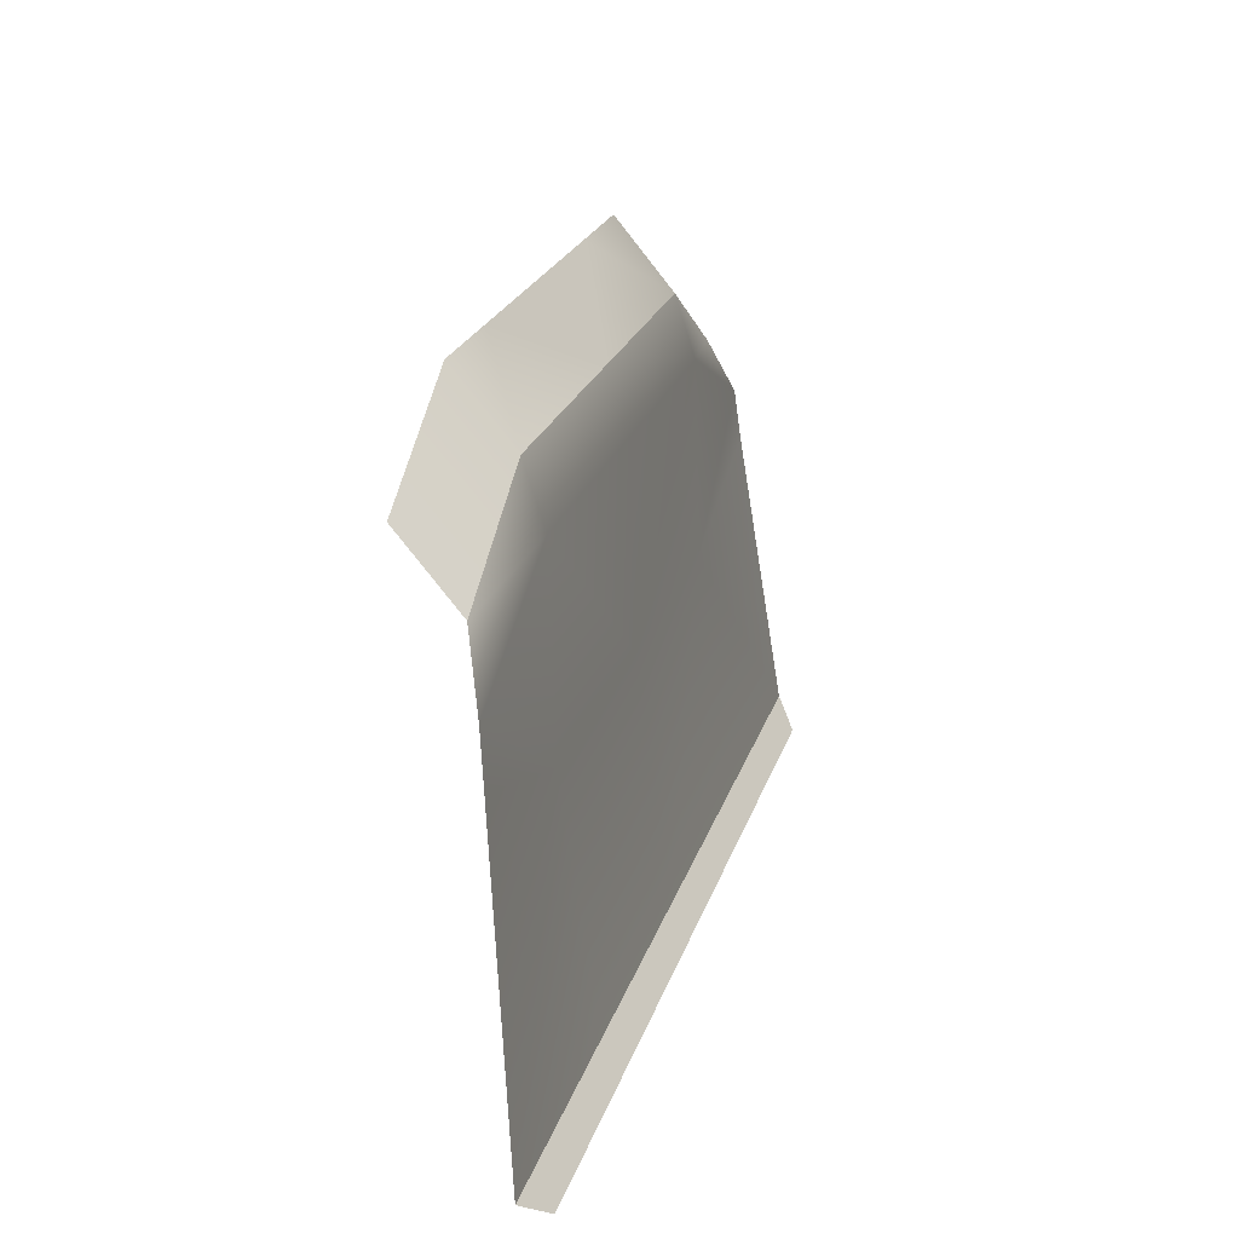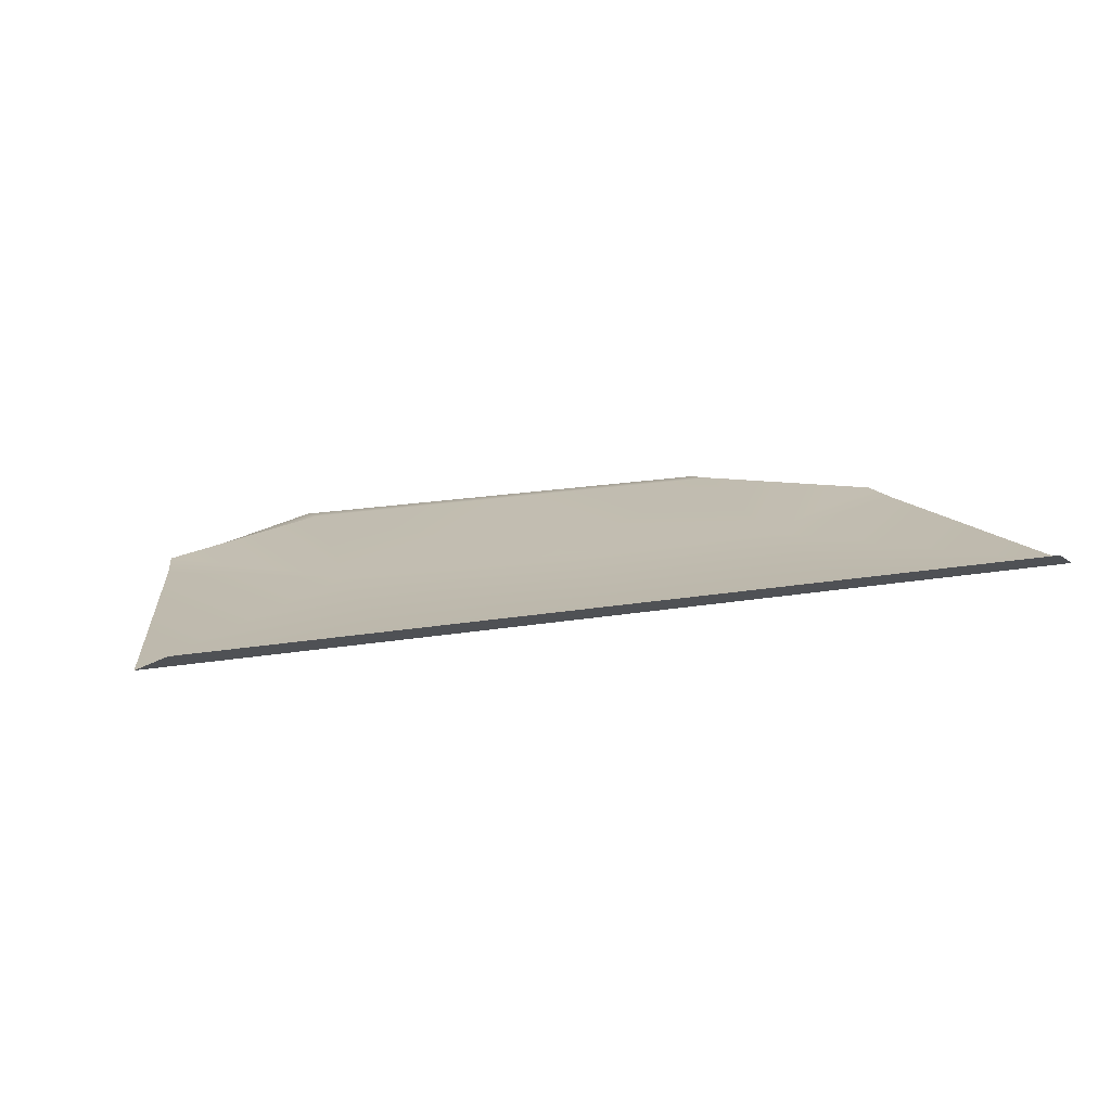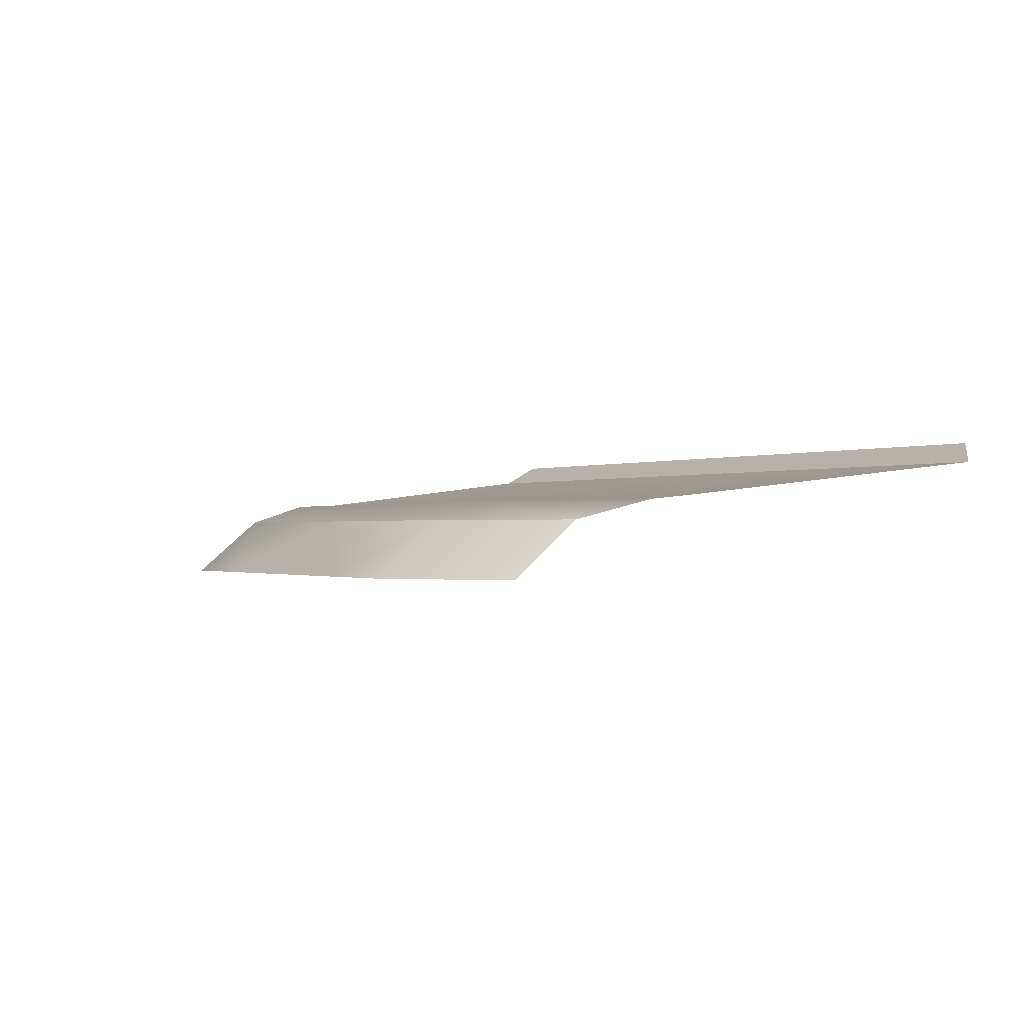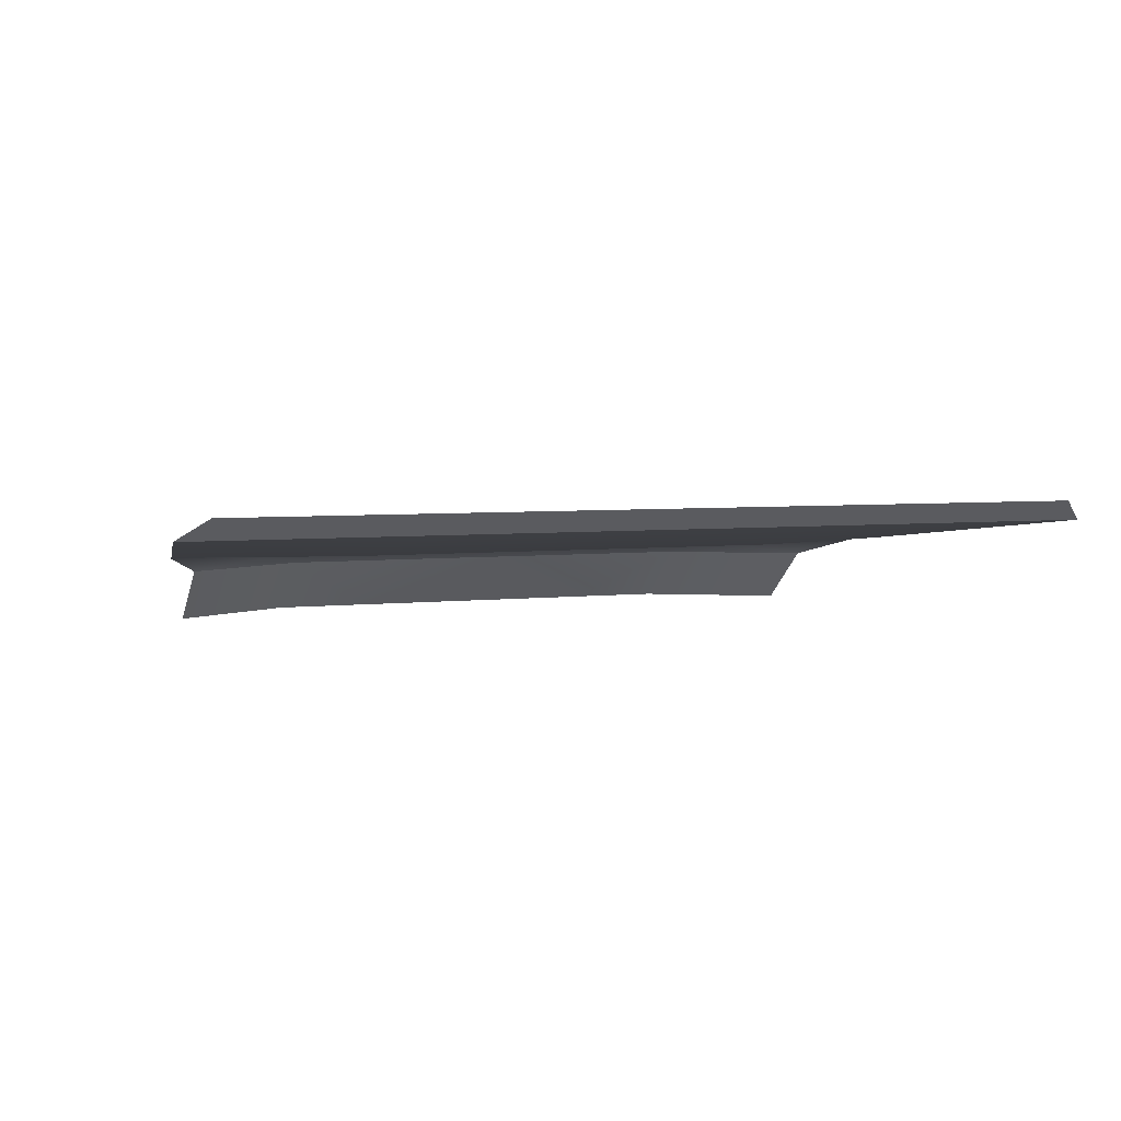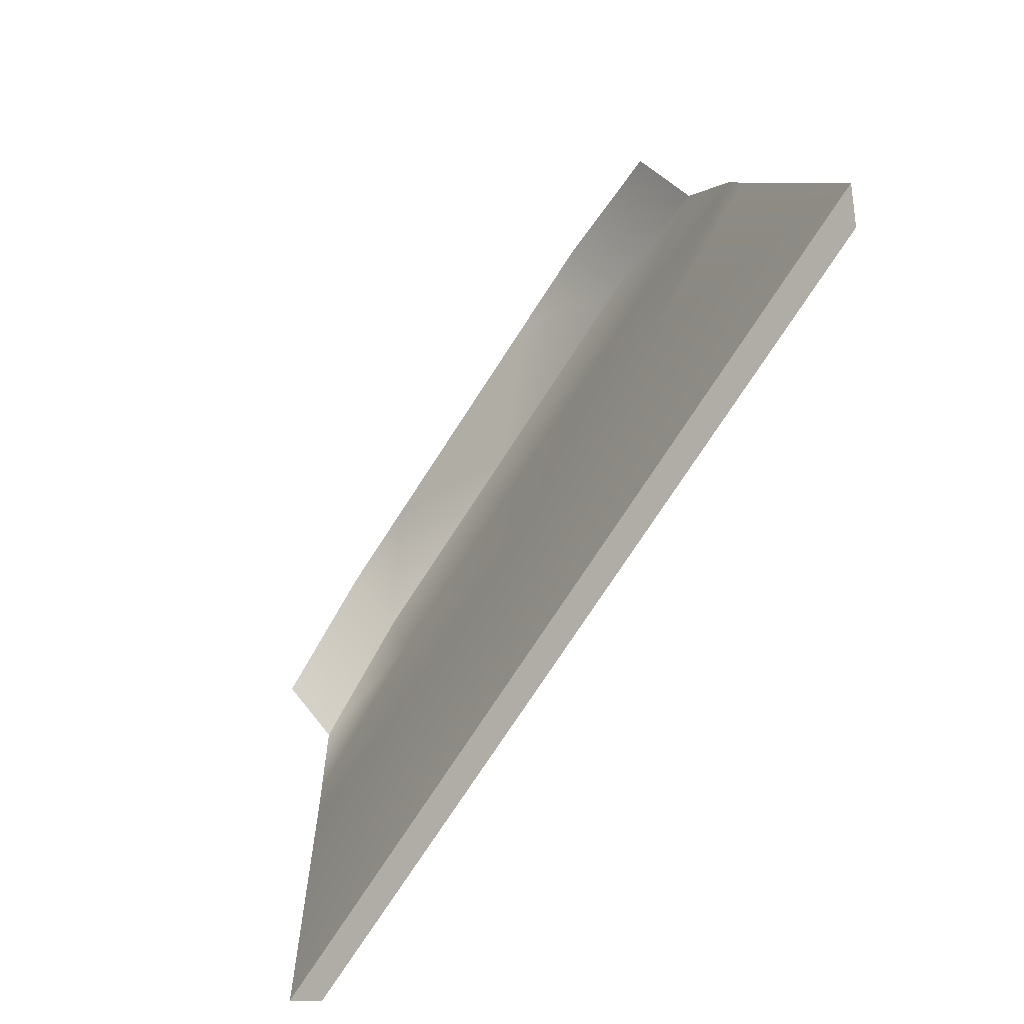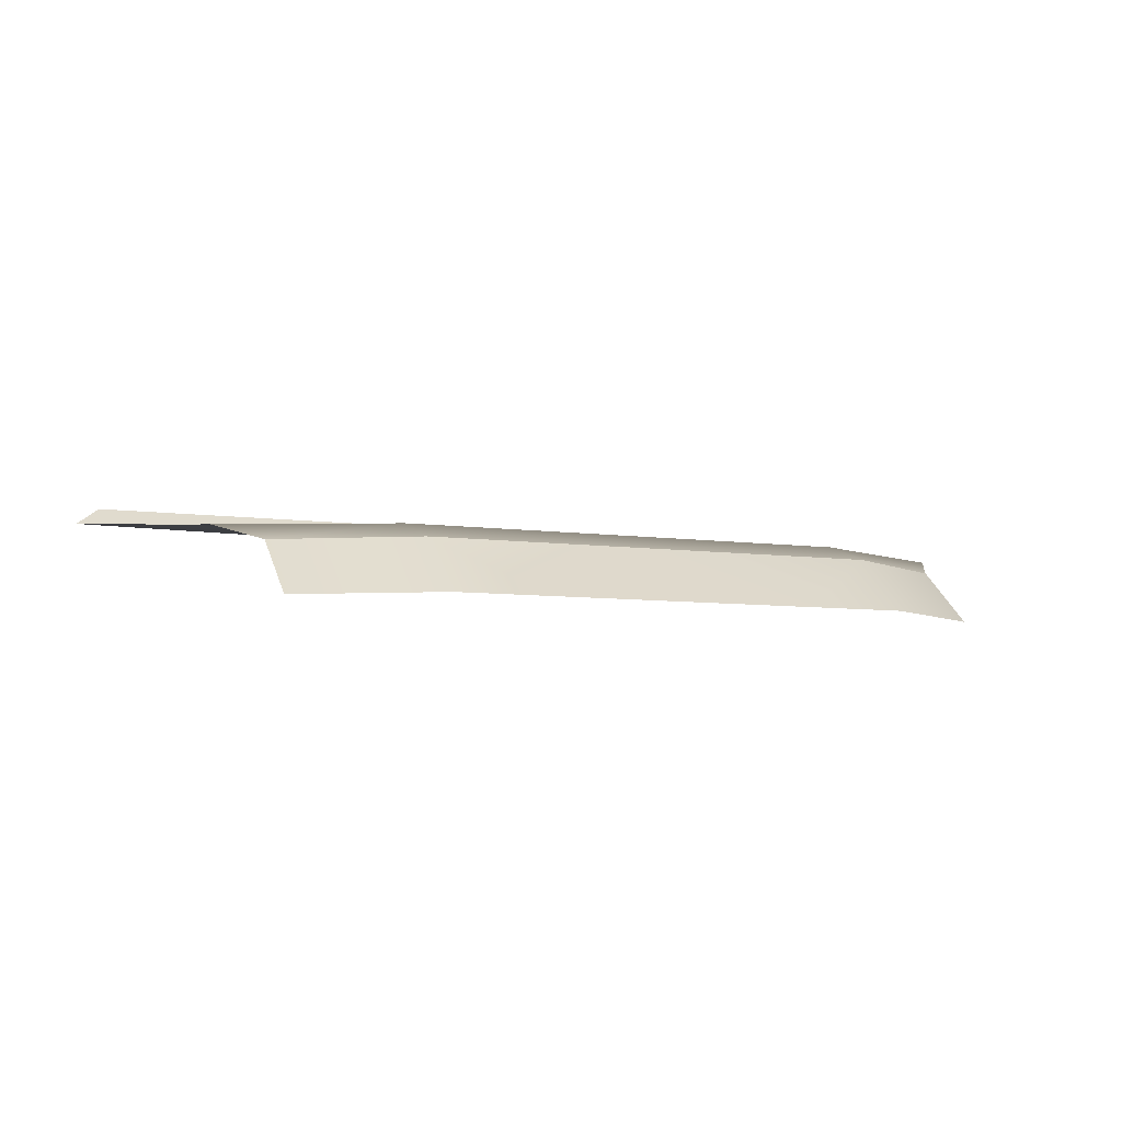
<metadata>
{"format":"obj","ext":"obj","renderer":"f3d","projection":"perspective","resolution":1024,"background":"white","views":[{"elev":22.7,"azim":105.3,"up":"+Z"},{"elev":22.5,"azim":164.5,"up":"+Y"},{"elev":-0.7,"azim":59.3,"up":"+Y"},{"elev":4.4,"azim":158.4,"up":"+Y"},{"elev":-75.8,"azim":56.9,"up":"+Z"},{"elev":-6.6,"azim":-23.7,"up":"+Y"}]}
</metadata>
<code>
g default
v 0.0107 0.587 0.3402
v 0.0107 0.5151 0.9322
v 0.0107 0.5387 0.8595
v 0.0107 0.6123 0.3114
v 0.566 0.587 0.3402
v 0.4463 0.5151 0.8358
v 0.4908 0.5387 0.7631
v 0.5315 0.6123 0.3114
v 0.0107 0.4463 1.015
v 0.4463 0.4463 0.9182
v 0.2901 0.4463 1.015
v 0.2901 0.5151 0.9322
v 0.2899 0.5387 0.8595
v 0.2899 0.587 0.3402
v 0.2726 0.6123 0.3114
v 0.1726 0.4463 1.015
v 0.0107 0.545 0.6282
v 0.2899 0.545 0.6282
v 0.4996 0.545 0.7026
v -0.5446 0.587 0.3402
v -0.4249 0.5151 0.8358
v -0.4694 0.5387 0.7631
v -0.5101 0.6123 0.3114
v -0.4249 0.4463 0.9182
v -0.2687 0.4463 1.015
v -0.2687 0.5151 0.9322
v -0.2685 0.5387 0.8595
v -0.2685 0.587 0.3402
v -0.2512 0.6123 0.3114
v -0.1512 0.4463 1.015
v -0.2685 0.545 0.6282
v -0.4782 0.545 0.7026
g polySurface266 polySurface8 polySurface6
f 14 18 5
f 5 18 19
f 11 10 12
f 12 10 6
f 7 13 6
f 6 13 12
f 5 8 14
f 14 8 15
f 9 16 2
f 2 16 12
f 16 11 12
f 3 2 13
f 13 2 12
f 14 1 18
f 18 1 17
f 14 15 1
f 1 15 4
f 18 17 13
f 13 17 3
f 19 18 7
f 7 18 13
f 32 31 20
f 20 31 28
f 25 26 24
f 24 26 21
f 26 27 21
f 21 27 22
f 29 23 28
f 28 23 20
f 9 2 30
f 2 26 30
f 26 25 30
f 26 2 27
f 27 2 3
f 28 31 1
f 1 31 17
f 4 29 1
f 1 29 28
f 31 27 17
f 17 27 3
f 32 22 31
f 31 22 27

</code>
